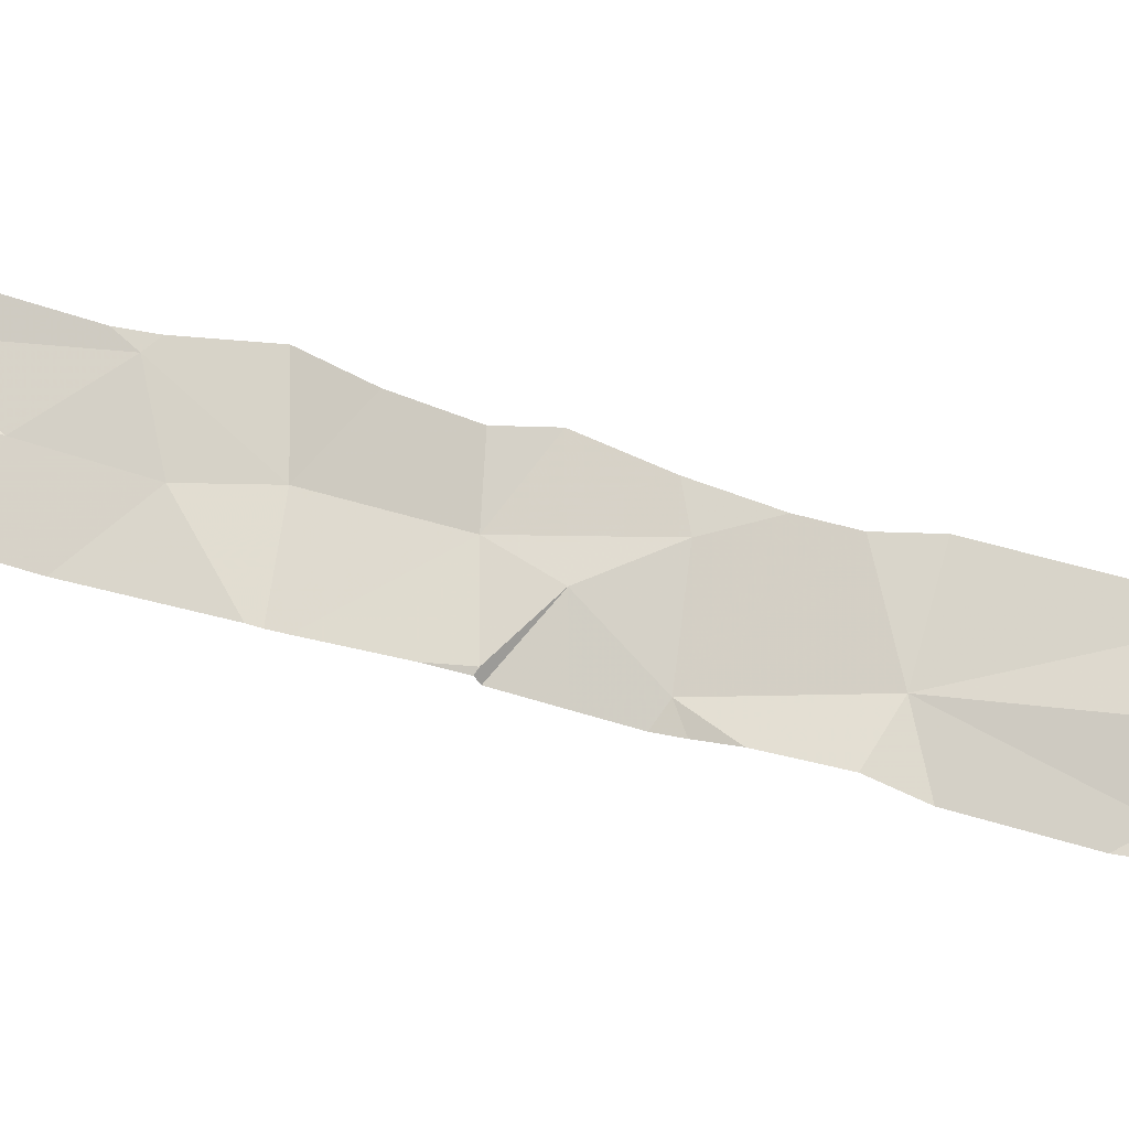
<metadata>
{"format":"obj","ext":"obj","renderer":"f3d","projection":"perspective","resolution":1024,"background":"white","views":[{"elev":51.4,"azim":-71.7,"up":"+Y"}]}
</metadata>
<code>
v -125.3 225.9 495.5
v -125.3 225.9 489
v -125.4 225.9 492.3
v -125.4 225.9 489.3
v -125.6 225.1 496.4
v -125.4 225.9 495.6
v -125.2 225 496.2
v -124.7 225.9 483.2
v -125.4 225.9 491.8
v -125.6 225.1 496.2
v -125.5 225.1 496.1
v -125.6 225.1 496.1
v -124.8 225 496.2
v -125.3 225.9 490.9
v -125.3 225.9 490.8
v -125.5 225.2 485
v -125.4 225.9 489.1
v -125.3 225.9 496.3
v -125.4 225.9 496
v -125.6 225 496.1
v -125 225 496.2
v -125.4 225.9 496.3
v -125.4 225.1 496.1
v -125.4 225.1 496.1
v -125.3 225.1 496.1
v -125.6 225 496.1
v -125.6 225 496.1
v -125.3 225 496.1
v -125.2 225 496.2
v -125.3 225.1 496.1
v -125.2 225.2 496.1
v -125.2 225.1 496.1
v -125.1 225.1 496.1
v -125.1 225.2 496.1
v -125 225.1 496.1
v -125.2 225.9 496.3
v -125.2 225 496.2
v -125.1 225.1 496.1
v -124.8 225.2 496.2
v -124.7 225.2 496.2
v -125.4 225.9 491.7
v -125.2 225 496.2
v -124.8 225 496.2
v -125.4 225.1 496.1
v -125.5 225.1 496.1
v -125.5 225.1 496.1
v -125.1 225.2 496.1
v -125.3 225.2 496.1
v -125.3 225.2 496.1
v -125.6 225.1 496.1
v -125.4 225.9 496.3
v -125 225.9 483.2
v -125.4 225 496.2
v -125.5 225.1 496.3
v -125.5 225.1 496.4
v -125.4 225.2 496.4
v -125.6 225.1 496.3
v -125.4 225.2 496.2
v -125.4 225.1 496.1
v -125.5 225.1 496.4
v -125.5 225.2 496.4
v -125.5 225.2 496.4
v -125.3 225.2 496.4
v -125.4 225.9 496.2
v -125.4 225.9 496.2
v -125.5 225.3 483.3
v -124.7 225.5 484.1
v -124.7 225.5 496.4
v -125.4 225.3 483.9
v -125.4 225.2 496.4
v -125.4 225.2 486
v -124.7 225.9 488.3
v -124.7 225.1 496.2
v -124.7 225.7 488
v -124.8 225 496.2
v -125 225.2 496.1
v -125.6 225.2 487.4
v -125.1 225.3 496.2
v -125.1 225.3 496.1
v -125.2 225.3 496.2
v -124.7 225.7 483.2
v -125.5 225.8 488.9
v -125.5 225.9 489
v -125.6 225.8 490.7
v -125.5 225.9 490.7
v -125.4 225.9 490.8
v -124.7 225.5 496.1
v -125.6 225.8 496.2
v -125.2 225.3 496.4
v -125.3 225.2 496.3
v -125.3 225.2 496.4
v -125.5 225 496.1
v -125.5 225 496.1
v -125.3 225.2 496.2
v -125.1 225.3 496.3
v -124.8 225.4 496.4
v -124.8 225.5 496.4
v -124.7 225.5 496.4
v -125 225.3 496.4
v -125.1 225.4 496.4
v -125 225.4 496.4
v -124.7 225.7 496.4
v -124.7 225.2 496.2
v -125.6 225.8 495.3
v -125.6 225.8 496.3
v -124.7 225.5 487.5
v -125.5 225.9 496.3
v -125.5 225.9 496.3
v -125.4 225.9 496.3
v -125.4 225.9 494.5
v -125.4 225.9 494.7
v -125.6 225.8 494.6
v -125 225.3 496.1
v -125.1 225.3 496.1
v -125.1 225.3 496.1
v -125.5 225.8 489.4
v -125.5 225.9 489.2
v -125.5 225.9 491.8
v -125.5 225.9 491.6
v -125.5 225.8 495.9
v -125.3 225.9 495.9
v -125.5 225.8 496
v -125.6 225.8 493.3
v -124.7 225.6 483.4
v -125.5 225.9 493.2
v -125.6 225.8 493.4
v -124.7 225.8 483.2
v -124.7 225.5 486.8
v -124.7 225.5 496.3
v -124.7 225.3 496.1
v -124.7 225.5 485.6
v -125.5 225.9 489.9
v -124.7 225.5 484
v -124.8 225 496.2
v -125 225 496.2
v -125.6 225 496.1
v -125.6 225.4 488
v -125.1 225.3 484.3
v -125.4 225.9 489
v -124.7 225.5 484.8
v -124.7 225.7 483.2
v -125.6 225.4 483.2
v -125.4 225.9 490.7
v -124.8 225.6 483.4
v -124.8 225.6 483.2
v -125 225.5 483.2
v -125.3 225.3 483.6
v -125.2 225.4 483.3
v -125.4 225.2 496.4
v -125.3 225.3 496.4
v -124.9 225.3 496.1
v -125.2 225.3 496.1
v -125.3 225.2 496.1
v -124.9 225.3 496.1
v -125 225.3 496.1
v -125 225.3 496.1
v -125 225.3 496.2
v -125.2 225 496.2
v -125 225.4 496.3
v -124.8 225.5 496.2
v -124.8 225.3 496.1
v -124.8 225.4 496.1
v -125.1 225.3 496.4
v -125.2 225.3 496.4
v -125.2 225.4 496.4
v -124.7 225.5 496.1
v -124.8 225.5 496.1
v -124.9 225.4 496.2
v -124.7 225.5 485.2
v -125.6 225.8 496.3
v -125.4 225.7 496.3
v -125.1 225.3 496.4
v -125.1 225.3 496.4
v -125.5 225.4 496.4
v -125.2 225 496.2
v -124.7 225.6 483.6
v -125.4 225 496.1
v -125.6 225.8 496.3
v -125.5 225.9 496.2
v -125.4 225.9 496.3
v -124.7 225.5 487.4
v -125.5 225.9 494.8
v -124.9 225.7 496.4
v -125.5 225.8 495
v -125.4 225.9 495
v -124.9 225.3 496.1
v -124.9 225.4 496.4
v -124.9 225.5 496.4
v -125.4 225 496.2
v -125.4 225 496.2
v -124.8 225.4 496.3
v -124.7 225.3 496.1
v -125.1 225 496.2
v -125.1 225 496.2
v -124.9 225.4 496.4
v -124.9 225.4 496.4
v -125 225.4 496.4
v -125.2 225.3 496.4
v -125.6 225.8 491.8
v -125.6 225.8 491.1
v -124.7 225.6 487.6
v -125.4 225.9 491.2
v -125.6 225.8 491.4
v -125.6 225.8 489.9
v -125.5 225.8 489.6
v -125.5 225.9 489.8
v -125.4 225.9 489.3
v -124.7 225.2 496.2
v -124.7 225.6 483.9
v -124.7 225.5 485.9
v -125.7 225.8 492.6
v -125.5 225.9 492.5
v -125.4 225.9 492.8
v -125.4 225.9 492.3
v -124.7 225.6 483.3
v -124.7 225.2 496.2
v -125.6 225.8 493.9
v -124.7 225.5 496.4
v -124.7 225.6 483.3
v -125.7 225.8 495.9
v -125.4 225.9 495.7
v -124.7 225.5 487.1
v -124.7 225.2 496.2
v -125.4 225.4 483.3
v -125.7 225.8 488.9
v -124.7 225.5 486.3
v -124.7 225.3 496.1
v -125.1 225.7 488.3
v -125.4 225.9 488.8
v -125.1 225.4 487.6
v -125.1 225 496.2
v -125 225.6 487.9
v -124.7 225 496.2
v -125.3 225.4 483.2
v -125.3 225.4 483.2
v -125.4 225.4 483.2
v -125.2 225.5 483.2
v -125.2 225.5 483.2
v -125.1 225.5 483.2
v -125.6 225.9 483.2
v -125.4 225.8 483.2
v -125.6 225.7 483.2
v -124.9 225.6 483.2
v -124.9 225.7 483.2
v -124.8 225.6 483.2
v -125 225.9 483.2
v -125.1 225.6 483.2
v -125.6 225.3 483.2
v -125.6 225.3 483.2
v -124.7 225.5 486.1
v -124.7 225 496.2
v -124.7 225.7 483.2
v -124.7 225.5 484.4
v -125.2 225 496.2
v -124.8 225.7 483.2
v -125.7 225 496.1
v -125.6 225.3 487.8
v -124.7 225.6 487.7
v -124.7 225.4 496.1
v -125.7 225.8 493.7
v -124.7 225.5 496.4
v -124.7 225.2 496.2
v -125 225.4 485.6
v -124.7 225 496.2
v -125.1 225.3 485.1
v -125.7 225 496.1
v -125.1 225.3 486.6
v -125 225.9 496.3
v -125.3 225.9 495
v -125.2 225.3 487.3
v -124.7 225.5 496.4
v -124.7 225.5 496.4
v -124.7 225.5 496.4
v -124.7 225.5 496.3
v -125.6 225.8 490.1
v -124.7 225.4 496.1
v -125.5 225.9 495.6
v -125.6 225.8 495.1
v -125.5 225.8 490.4
v -125.1 225.9 496.3
v -124.7 225.3 496.1
v -125.5 225.8 491.2
v -125.4 225.9 490.1
v -125.5 225.9 494
v -125.6 225.8 494.2
v -125.5 225.9 495.4
v -125.3 225.9 495
v -125.4 225.9 491
v -125.5 225.7 488.7
v -124.7 225.5 496.2
v -125.5 225.9 495.1
v -125.4 225.9 495.2
v -125.5 225.8 493.5
v -125.5 225 496.1
v -125.4 225.9 496.2
v -125.3 225.8 488.6
v -124.7 225.2 496.2
v -125.4 225.9 492.1
v -125.4 225.9 492
v -125.6 225 496.1
v -125.7 225.1 496.4
v -125.7 225.1 496.3
v -125.7 225.1 496.4
v -125.7 225.1 485.1
v -125.7 225.1 484.9
v -124.7 225.9 496.3
v -125.4 225.9 496.2
v -125.7 225 496.1
v -125.7 225 496.1
v -125.7 225.1 496.2
v -125.7 225 496.3
v -125.7 225.1 496.2
v -125.7 225.1 496.2
v -125.7 225.1 496.4
v -125.7 225.1 496.4
v -125.7 225 496.1
v -125.7 225.2 483.3
v -125.7 225.2 483.3
v -125.7 225.2 483.8
v -125.7 225.1 484.2
v -125.7 225.1 485.8
v -125.7 225.2 483.5
v -125.7 225.1 486.2
v -125.7 225.2 486.4
v -125.7 225.2 483.3
v -125.7 225.2 483.3
v -125.7 225.2 487.4
v -125.7 225.2 487.4
v -125.7 225.1 484.5
v -125.7 225.8 489
v -125.7 225.8 489
v -125.7 225.8 496.1
v -125.7 225.8 496.1
v -125.7 225.8 495.3
v -125.7 225.8 495.4
v -125.7 225.8 496.3
v -125.7 225.8 496.2
v -125.7 225.8 489.2
v -125.7 225.8 489.3
v -125.7 225.8 493
v -125.7 225.8 493
v -125.7 225.8 493.3
v -125.7 225.8 493.2
v -125.7 225.8 489.9
v -125.7 225.8 490
v -125.7 225.4 488
v -125.7 225.4 488
v -125.7 225.1 484.3
v -125.7 225.4 483.2
v -125.7 225.4 483.2
v -125.7 225.8 489.1
v -125.7 225.2 496.4
v -125.7 225.4 496.4
v -125.7 225.8 496.3
v -125.7 225.8 496.3
v -125.7 225.8 496.2
v -125.7 225.8 496.3
v -125.7 225.8 496.3
v -125.7 225.8 494.8
v -125.7 225.8 494.8
v -125.7 225.8 496
v -125.7 225.8 490.9
v -125.7 225.8 491
v -125.7 225.8 489.9
v -125.7 225.8 489.8
v -125.7 225.8 489.6
v -125.7 225.8 489.6
v -125.7 225.8 489.6
v -125.7 225.8 491.9
v -125.7 225.8 491.8
v -125.7 225.8 492
v -125.7 225.8 492.3
v -125.7 225.8 492.4
v -125.7 225.8 494.9
v -125.7 225.8 495
v -125.7 225.8 494
v -125.7 225.8 493.9
v -125.7 225.8 493.4
v -125.7 225.8 494.7
v -125.7 225.8 492.3
v -125.7 225.8 488.9
v -125.7 225.8 488.9
v -125.7 225.7 488.7
v -125.7 225.4 488.1
v -125.7 225.7 483.2
v -125.7 225.8 483.2
v -125.7 225.6 483.2
v -125.7 225.3 483.2
v -125.7 225.3 483.2
v -125.7 225.3 483.2
v -125.7 225.4 488
v -125.7 225.8 488.9
v -125.7 225.8 488.9
v -125.7 225.4 483.2
v -125.7 225.2 483.3
v -125.7 225.3 487.7
v -125.7 225.8 490.8
v -125.7 225.8 490.7
v -125.7 225.8 493.7
v -125.7 225.8 493.7
v -125.7 225.8 491.4
v -125.7 225.8 491.4
v -125.7 225.8 490.1
v -125.7 225.8 490.1
v -125.7 225.8 495.6
v -125.7 225.8 495.7
v -125.7 225.8 495.2
v -125.7 225.8 493.4
v -125.7 225.8 493.5
v -125.7 225.8 491.1
v -125.7 225.8 491.2
v -125.7 225.8 491.3
v -125.7 225.8 494.2
v -125.7 225.8 494.2
v -125.7 225.2 483.7
v -125.7 225.7 488.7
v -125.7 225.8 493
v -125.7 225.8 495.1
v -125.7 225.8 494.4
v -125.7 225.8 495.5
v -125.7 225.8 494.5
v -125.7 225.8 495.9
v -125.7 225.8 495.8
v -125.7 225.8 493.6
v -125.7 225.5 496.4
v -125.7 225.5 496.3
v -125.7 225.8 490.2
v -125.7 225.8 492.5
v -125.7 225.8 492.6
v -125.7 225.8 491.5
v -125.7 225.8 492.7
v -125.7 225.8 492.9
v -125.7 225.8 495.9
v -125.7 225.8 490.7
v -125.7 225.8 493.7
v -125.7 225.8 493.7
v -125.7 225.2 486.9
v -125.7 225.2 487.2
v -125.7 225.8 490.4
v -125.7 225.8 490.3
v -125.3 225.9 488.9
v -125.3 225.9 488.9
v -124.8 225.9 488.4
v -125 225.9 483.2
v -125.2 225.9 483.2
v -125.3 225.9 483.2
v -124.8 225.9 488.4
v -125.3 225.9 490.4
v -125.4 225.9 490.3
v -125.4 225.9 490.2
v -125.4 225.9 490.2
v -125.4 225.9 494
v -125.4 225.9 494
v -125.3 225.9 495.4
v -125.4 225.9 494.3
v -125.4 225.9 494.2
v -125.3 225.9 490.6
v -125.4 225.9 491
v -125.3 225.9 490.9
v -125.4 225.9 494.3
v -125.4 225.9 494.3
v -125.3 225.9 493.8
v -125.3 225.9 493.8
v -125.4 225.9 492.7
v -125.4 225.9 492.8
v -125.4 225.9 496.3
v -125.3 225.9 495.1
v -125.3 225.9 495.1
v -124.7 225.9 483.2
v -125.4 225.9 489.8
v -125.3 225.9 489.6
v -125.4 225.9 493.1
v -125.4 225.9 492.8
v -125.4 225.9 492.6
v -125.4 225.9 492.3
v -125.4 225.9 493.9
v -125.4 225.9 493.7
v -125.4 225.9 493.6
v -125.4 225.9 493.4
v -125.3 225.9 495.3
v -125.3 225.9 495.9
v -125.3 225.9 495.8
v -125.4 225.9 493.4
v -125.4 225.9 493.3
v -124.9 225.9 488.5
v -124.9 225.9 488.5
v -125.4 225.9 492.8
v -125.4 225.9 490
v -125 225.9 483.2
v -125.5 225.9 483.2
v -125.4 225.9 483.2
v -125.4 225.9 496.3
v -125.3 225.9 489.9
v -125.3 225.9 489.5
v -125.4 225.9 489.3
v -125.4 225.9 494.7
v -125.4 225.9 494.6
v -125.3 225.9 495.9
v -125.3 225.9 494.9
v -125.3 225.9 494.8
v -125.3 225.9 495.9
v -125.3 225.9 488.9
v -125.3 225.9 488.8
v -125 225.9 483.2
v -125.6 225.9 483.2
v -125 225.9 483.2
v -125.3 225.9 490.7
v -125.4 225.9 492.3
v -125.1 225.9 488.7
v -125.4 225.9 489.3
v -125.4 225.9 491.2
v -125.4 225.9 491.1
v -125.4 225.9 491.5
v -125.4 225.9 491.3
v -125.3 225.9 490.7
v -125.4 225.9 491.8
v -125.4 225.9 492.3
v -125.4 225.9 494.5
v -125.4 225.9 494.5
v -125.4 225.9 494.5
v -125.3 225.9 495.2
v -124.7 225.9 488.3
v -125.1 225.9 488.7
v -125.1 225.9 488.7
v -124.7 225.9 496.3
v -125.4 225.9 492.1
v -125.4 225.9 492.2
v -125.4 225.9 492.2
v -125.6 225.9 483.2
v -125.7 225.9 483.2
f 298 199 371
f 11 10 12
f 497 110 496
f 269 184 291
f 75 21 135
f 24 23 25
f 26 20 27
f 29 28 7
f 31 30 32
f 34 33 35
f 7 37 29
f 33 38 35
f 39 13 40
f 287 185 184
f 268 183 525
f 38 21 35
f 45 44 46
f 40 13 251
f 21 39 35
f 13 39 21
f 32 30 29
f 38 32 29
f 38 33 32
f 32 33 47
f 48 24 49
f 26 50 308
f 25 29 30
f 25 30 49
f 12 10 26
f 44 27 93
f 27 12 26
f 23 28 25
f 53 28 23
f 55 54 56
f 496 111 500
f 50 10 312
f 44 45 27
f 12 27 45
f 280 183 268
f 10 57 310
f 56 54 58
f 11 45 46
f 45 11 12
f 59 46 44
f 11 46 59
f 58 11 59
f 5 57 54
f 11 54 57
f 58 54 11
f 54 60 5
f 303 60 314
f 57 5 302
f 55 60 54
f 55 61 60
f 314 62 315
f 62 60 61
f 58 63 56
f 62 61 55
f 495 207 494
f 56 70 55
f 71 16 304
f 494 205 471
f 493 206 488
f 29 25 28
f 53 44 92
f 39 40 216
f 256 316 266
f 24 44 23
f 93 20 294
f 7 28 53
f 29 37 38
f 37 7 42
f 39 76 35
f 38 37 194
f 193 38 231
f 49 30 48
f 49 24 25
f 50 26 10
f 158 53 190
f 23 44 53
f 58 59 24
f 59 44 24
f 57 10 11
f 492 109 51
f 491 241 446
f 79 78 80
f 83 82 330
f 85 84 86
f 90 89 91
f 94 80 95
f 97 96 98
f 100 99 101
f 490 240 241
f 336 88 337
f 108 107 109
f 111 110 112
f 114 113 115
f 116 117 338
f 119 118 9
f 121 120 122
f 123 125 340
f 342 123 343
f 489 246 504
f 329 138 348
f 139 83 117
f 488 283 450
f 143 85 14
f 450 283 275
f 145 144 219
f 147 146 148
f 150 149 91
f 63 91 149
f 63 90 91
f 39 151 76
f 152 80 153
f 155 154 156
f 157 155 156
f 95 157 159
f 89 90 94
f 449 279 448
f 259 161 276
f 76 113 34
f 35 76 34
f 47 34 114
f 152 31 47
f 153 31 152
f 113 114 34
f 47 31 32
f 48 30 31
f 48 31 153
f 34 47 33
f 95 163 89
f 94 48 153
f 164 163 165
f 487 213 473
f 162 167 168
f 171 170 354
f 172 99 100
f 173 172 100
f 163 164 89
f 89 164 91
f 150 91 164
f 174 62 150
f 79 114 78
f 101 172 159
f 58 24 48
f 58 48 94
f 94 90 63
f 448 279 143
f 170 107 105
f 486 228 485
f 105 178 170
f 170 171 18
f 108 179 105
f 107 108 105
f 109 107 170
f 108 109 180
f 109 170 22
f 485 296 524
f 180 179 108
f 354 178 357
f 179 88 105
f 179 180 307
f 78 155 157
f 287 184 269
f 178 105 336
f 62 55 70
f 168 186 162
f 100 165 173
f 80 152 79
f 188 187 96
f 97 188 96
f 447 72 443
f 191 160 290
f 276 192 227
f 68 191 271
f 160 168 167
f 161 186 151
f 161 162 186
f 168 156 186
f 79 152 47
f 94 153 80
f 79 47 114
f 157 156 168
f 155 78 115
f 192 161 39
f 195 159 196
f 166 162 87
f 160 167 162
f 192 39 262
f 446 241 445
f 154 186 156
f 161 151 39
f 154 151 186
f 154 76 151
f 188 183 197
f 155 113 154
f 150 198 165
f 160 191 159
f 187 195 196
f 95 89 94
f 198 164 165
f 164 198 150
f 165 163 173
f 197 100 101
f 196 159 191
f 191 98 96
f 445 247 444
f 95 78 157
f 95 80 78
f 195 101 159
f 163 95 172
f 195 187 101
f 172 95 159
f 187 188 197
f 188 97 272
f 218 188 273
f 272 98 261
f 444 246 489
f 173 163 172
f 333 122 361
f 118 199 298
f 200 86 362
f 119 202 203
f 484 125 483
f 205 116 366
f 206 205 367
f 207 116 205
f 212 211 213
f 212 214 372
f 483 126 479
f 482 121 498
f 122 120 220
f 64 88 65
f 88 179 295
f 221 120 121
f 185 111 182
f 359 112 379
f 380 372 527
f 338 83 351
f 76 154 113
f 66 147 224
f 17 207 4
f 207 117 116
f 82 139 2
f 383 137 384
f 139 82 83
f 229 82 441
f 230 232 258
f 72 232 443
f 234 224 148
f 236 235 237
f 148 224 147
f 239 238 148
f 241 240 242
f 146 144 145
f 244 243 245
f 247 246 444
f 248 66 249
f 481 121 19
f 237 238 239
f 388 249 389
f 480 292 454
f 479 293 478
f 478 293 477
f 224 236 249
f 386 240 529
f 243 247 239
f 145 245 243
f 246 244 255
f 237 247 241
f 241 247 445
f 236 142 249
f 249 66 224
f 349 236 394
f 243 146 145
f 239 148 146
f 247 237 239
f 255 244 245
f 234 148 235
f 245 145 255
f 234 236 224
f 243 244 247
f 237 235 238
f 148 238 235
f 81 145 252
f 146 243 239
f 234 235 236
f 236 237 241
f 249 142 350
f 96 196 191
f 187 196 96
f 101 99 172
f 70 56 149
f 56 63 149
f 159 157 168
f 391 257 396
f 477 260 463
f 476 284 453
f 71 263 16
f 265 16 263
f 16 265 138
f 138 265 140
f 250 267 226
f 263 71 250
f 443 232 228
f 267 270 222
f 475 214 474
f 334 278 407
f 230 257 137
f 209 69 133
f 282 200 410
f 450 275 451
f 206 132 283
f 132 206 204
f 284 285 452
f 474 212 464
f 277 221 286
f 286 221 1
f 413 285 414
f 442 229 441
f 265 263 131
f 448 143 457
f 319 147 415
f 86 288 458
f 382 289 416
f 82 289 225
f 340 213 417
f 278 184 375
f 455 112 460
f 460 110 461
f 286 104 335
f 220 120 277
f 115 78 114
f 115 113 155
f 100 171 165
f 182 111 112
f 119 203 199
f 473 213 472
f 362 84 397
f 361 220 422
f 184 182 360
f 220 277 406
f 291 278 104
f 292 291 104
f 260 217 462
f 400 293 424
f 275 132 345
f 365 206 368
f 228 232 137
f 147 66 322
f 230 270 257
f 144 146 147
f 236 241 242
f 174 150 171
f 184 278 291
f 353 174 425
f 63 58 94
f 441 82 2
f 472 125 484
f 269 291 467
f 467 292 468
f 221 277 120
f 36 183 280
f 4 207 510
f 159 168 160
f 197 101 187
f 425 171 426
f 197 183 100
f 183 171 100
f 171 150 165
f 150 70 149
f 279 84 85
f 471 205 470
f 118 119 199
f 211 212 428
f 203 282 411
f 205 206 470
f 202 200 282
f 370 203 430
f 470 206 493
f 417 211 432
f 213 125 472
f 212 213 464
f 214 212 474
f 285 217 376
f 462 284 476
f 469 255 8
f 182 184 185
f 468 292 521
f 292 286 454
f 292 104 286
f 405 286 420
f 121 122 19
f 6 121 482
f 125 123 126
f 126 293 479
f 85 143 279
f 117 207 139
f 330 225 393
f 296 228 289
f 82 229 289
f 229 296 289
f 326 248 395
f 244 246 247
f 236 242 387
f 144 147 209
f 17 139 207
f 467 291 292
f 228 296 485
f 270 267 437
f 267 71 324
f 328 270 438
f 466 180 109
f 377 260 436
f 298 371 526
f 293 260 477
f 293 126 409
f 257 77 327
f 275 279 449
f 434 279 439
f 465 213 487
f 200 288 86
f 202 288 200
f 283 132 275
f 344 204 364
f 202 282 203
f 284 217 285
f 125 126 483
f 443 228 486
f 289 228 383
f 232 230 137
f 257 270 77
f 181 230 106
f 133 138 67
f 138 69 320
f 279 275 427
f 14 86 459
f 150 62 70
f 490 241 491
f 466 109 492
f 207 205 494
f 110 111 496
f 296 229 502
f 2 139 17
f 288 202 511
f 202 119 513
f 111 185 499
f 255 127 8
f 206 283 488
f 3 214 508
f 464 213 465
f 301 5 303
f 302 5 301
f 463 260 462
f 303 5 60
f 304 16 305
f 462 217 284
f 305 16 329
f 461 110 520
f 300 26 256
f 295 179 307
f 308 50 313
f 309 26 308
f 460 112 110
f 310 57 311
f 311 57 302
f 459 86 458
f 312 10 310
f 313 50 312
f 458 288 512
f 314 60 62
f 457 143 515
f 315 62 352
f 316 26 309
f 317 66 318
f 456 285 455
f 318 66 325
f 455 413 112
f 319 69 147
f 320 69 319
f 321 71 304
f 322 66 317
f 454 286 1
f 323 71 321
f 324 71 323
f 453 284 452
f 325 66 326
f 452 285 456
f 326 66 248
f 327 77 328
f 451 275 449
f 328 77 270
f 329 16 138
f 330 82 225
f 331 83 330
f 332 88 333
f 1 221 6
f 333 88 122
f 6 221 121
f 334 104 278
f 335 104 334
f 127 255 141
f 336 105 88
f 52 255 469
f 337 88 356
f 338 117 83
f 339 116 338
f 67 138 253
f 340 125 213
f 341 123 340
f 342 126 123
f 183 102 306
f 19 122 64
f 343 123 341
f 176 144 209
f 344 132 204
f 345 132 344
f 65 88 295
f 346 137 347
f 169 265 131
f 347 137 391
f 348 138 320
f 106 230 201
f 349 142 236
f 350 142 349
f 64 122 88
f 351 83 331
f 131 263 210
f 352 62 353
f 133 69 138
f 353 62 174
f 299 118 298
f 354 170 178
f 355 171 354
f 209 147 69
f 307 180 466
f 356 88 332
f 357 178 358
f 128 267 222
f 358 178 336
f 222 270 181
f 359 182 112
f 360 182 359
f 181 270 230
f 256 26 316
f 361 122 220
f 362 86 84
f 363 200 362
f 210 263 250
f 364 204 365
f 226 267 128
f 300 20 26
f 365 204 206
f 233 251 134
f 366 116 339
f 367 205 366
f 250 71 267
f 368 206 367
f 369 199 370
f 253 138 140
f 140 265 169
f 370 199 203
f 371 199 369
f 264 251 233
f 252 145 215
f 372 214 3
f 373 212 372
f 51 109 22
f 81 255 145
f 374 184 360
f 375 184 374
f 231 38 194
f 376 217 377
f 36 171 183
f 141 255 81
f 377 217 260
f 378 126 342
f 194 37 42
f 74 232 72
f 379 112 421
f 526 380 528
f 381 225 382
f 193 21 38
f 382 225 289
f 383 228 137
f 201 230 258
f 258 232 74
f 384 137 346
f 385 242 386
f 177 53 92
f 261 98 68
f 386 242 240
f 387 242 385
f 388 248 249
f 22 170 18
f 273 188 272
f 389 249 390
f 272 97 98
f 390 249 350
f 190 53 189
f 391 137 257
f 392 225 381
f 189 53 177
f 393 225 392
f 274 191 129
f 18 171 36
f 130 192 103
f 394 236 387
f 395 248 388
f 103 192 262
f 396 257 327
f 397 84 398
f 281 192 130
f 294 20 136
f 398 84 434
f 399 260 400
f 271 191 274
f 400 260 293
f 92 44 93
f 401 203 412
f 402 203 401
f 68 98 191
f 403 275 404
f 227 192 281
f 93 27 20
f 404 275 345
f 52 246 255
f 405 277 286
f 406 277 405
f 129 191 290
f 218 183 188
f 407 278 418
f 134 13 43
f 408 126 378
f 409 126 408
f 102 183 218
f 410 200 363
f 411 282 410
f 158 7 53
f 223 40 297
f 412 203 411
f 285 413 455
f 15 143 14
f 87 162 259
f 414 285 376
f 276 161 192
f 415 147 322
f 254 7 158
f 416 289 383
f 14 85 86
f 417 213 211
f 418 278 375
f 259 162 161
f 419 112 413
f 166 160 162
f 420 286 335
f 135 21 193
f 421 112 419
f 290 160 166
f 422 220 433
f 423 220 406
f 208 40 223
f 424 293 409
f 136 20 300
f 425 174 171
f 426 171 355
f 215 145 219
f 427 275 403
f 124 144 176
f 75 13 21
f 428 212 373
f 429 211 428
f 41 119 9
f 219 144 124
f 430 203 402
f 9 118 516
f 431 211 429
f 432 211 431
f 262 39 216
f 433 220 423
f 216 40 208
f 43 13 75
f 434 84 279
f 435 260 399
f 73 40 251
f 436 260 435
f 175 7 254
f 437 267 324
f 438 270 437
f 297 40 73
f 439 279 440
f 42 7 175
f 440 279 427
f 251 13 134
f 498 121 501
f 499 185 287
f 500 111 499
f 501 121 481
f 502 229 442
f 503 296 502
f 504 246 506
f 505 240 490
f 506 246 52
f 507 143 15
f 508 214 517
f 509 296 503
f 510 207 495
f 511 202 514
f 512 288 511
f 513 119 41
f 514 202 513
f 515 143 507
f 516 118 299
f 517 214 475
f 518 110 497
f 519 110 518
f 520 110 519
f 521 292 480
f 522 72 447
f 523 296 509
f 524 296 523
f 525 183 306
f 526 371 380
f 527 372 3
f 528 380 527
f 529 240 505
f 530 386 529

</code>
